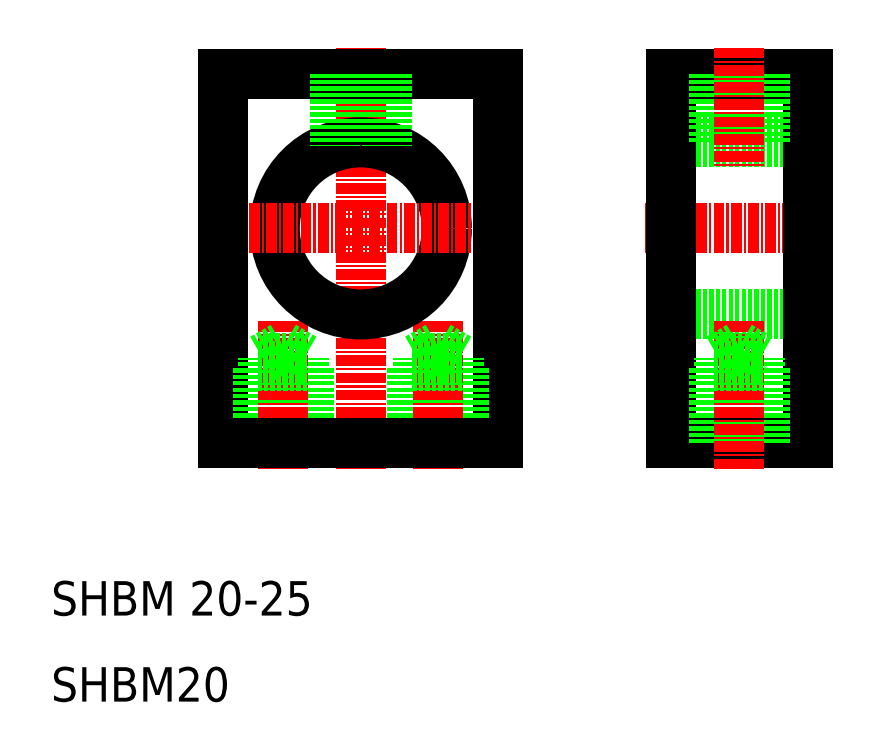
<metadata>
{"format":"dxf","ext":"dxf","renderer":"ezdxf+matplotlib","layout":"modelspace","background":"white","min_lineweight":24,"dpi":150}
</metadata>
<code>
0
SECTION
2
ENTITIES
0
LINE
8
0
10
98
20
83
30
0
11
82
21
83
31
0
0
LINE
8
0
10
82
20
40
30
0
11
98
21
40
31
0
0
LINE
8
0
10
82
20
55
30
0
11
98
21
55
31
0
0
LINE
8
0
10
82
20
75
30
0
11
98
21
75
31
0
0
LINE
8
CENTER
10
79
20
65
30
0
11
101
21
65
31
0
0
LINE
8
0
10
62
20
40
30
0
11
62
21
83
31
0
0
LINE
8
0
10
30
20
40
30
0
11
30
21
83
31
0
0
LINE
8
0
10
82
20
83
30
0
11
82
21
40
31
0
0
LINE
8
0
10
58
20
40
30
0
11
58
21
49
31
0
0
LINE
8
0
10
52
20
40
30
0
11
52
21
49
31
0
0
LINE
8
0
10
57.4
20
40
30
0
11
57.4
21
49.9
31
0
0
LINE
8
0
10
52.6
20
40
30
0
11
52.6
21
49.9
31
0
0
LINE
8
0
10
40
20
40
30
0
11
40
21
49
31
0
0
LINE
8
0
10
34
20
40
30
0
11
34
21
49
31
0
0
LINE
8
0
10
39.4
20
40
30
0
11
39.4
21
49.9
31
0
0
LINE
8
0
10
34.6
20
40
30
0
11
34.6
21
49.9
31
0
0
LINE
8
CENTER
10
46
20
37
30
0
11
46
21
86
31
0
0
LINE
8
CENTER
10
55
20
37
30
0
11
55
21
54.29
31
0
0
LINE
8
CENTER
10
37
20
37
30
0
11
37
21
54.29
31
0
0
TEXT
8
0
10
10
20
20
30
0
40
4
1
SHBM 20-25
0
TEXT
8
0
10
10
20
10
30
0
40
4
1
SHBM20
0
LINE
8
0
10
30
20
40
30
0
11
62
21
40
31
0
0
CIRCLE
8
0
10
46
20
65
30
0
40
10
0
LINE
8
0
10
30
20
83
30
0
11
62
21
83
31
0
0
LINE
8
CENTER
10
33
20
65
30
0
11
59
21
65
31
0
0
LINE
8
0
10
34
20
49
30
0
11
40
21
49
31
0
0
LINE
8
0
10
37
20
51.29
30
0
11
39.4
21
49.9
31
0
0
LINE
8
0
10
34.6
20
49.9
30
0
11
39.4
21
49.9
31
0
0
LINE
8
0
10
34.6
20
49.9
30
0
11
37
21
51.29
31
0
0
LINE
8
0
10
52
20
49
30
0
11
58
21
49
31
0
0
LINE
8
0
10
52.6
20
49.9
30
0
11
55
21
51.29
31
0
0
LINE
8
0
10
52.6
20
49.9
30
0
11
57.4
21
49.9
31
0
0
LINE
8
0
10
55
20
51.29
30
0
11
57.4
21
49.9
31
0
0
LINE
8
0
10
43
20
83
30
0
11
43
21
74.54
31
0
0
LINE
8
0
10
43.54
20
83
30
0
11
43.54
21
74.69
31
0
0
LINE
8
0
10
48.46
20
83
30
0
11
48.46
21
74.69
31
0
0
LINE
8
0
10
49
20
83
30
0
11
49
21
74.54
31
0
0
LINE
8
0
10
98
20
40
30
0
11
98
21
83
31
0
0
LINE
8
0
10
93
20
40
30
0
11
93
21
49
31
0
0
LINE
8
0
10
87
20
40
30
0
11
87
21
49
31
0
0
LINE
8
0
10
92.4
20
40
30
0
11
92.4
21
49.9
31
0
0
LINE
8
0
10
87.6
20
40
30
0
11
87.6
21
49.9
31
0
0
LINE
8
CENTER
10
90
20
37
30
0
11
90
21
54.29
31
0
0
LINE
8
0
10
87
20
49
30
0
11
93
21
49
31
0
0
LINE
8
0
10
87.6
20
49.9
30
0
11
90
21
51.29
31
0
0
LINE
8
0
10
87.6
20
49.9
30
0
11
92.4
21
49.9
31
0
0
LINE
8
0
10
90
20
51.29
30
0
11
92.4
21
49.9
31
0
0
LINE
8
0
10
87.54
20
83
30
0
11
87.54
21
75
31
0
0
LINE
8
0
10
87
20
83
30
0
11
87
21
75
31
0
0
LINE
8
0
10
92.46
20
83
30
0
11
92.46
21
75
31
0
0
LINE
8
0
10
93
20
83
30
0
11
93
21
75
31
0
0
LINE
8
CENTER
10
90
20
86
30
0
11
90
21
72
31
0
0
ENDSEC
0
EOF

</code>
